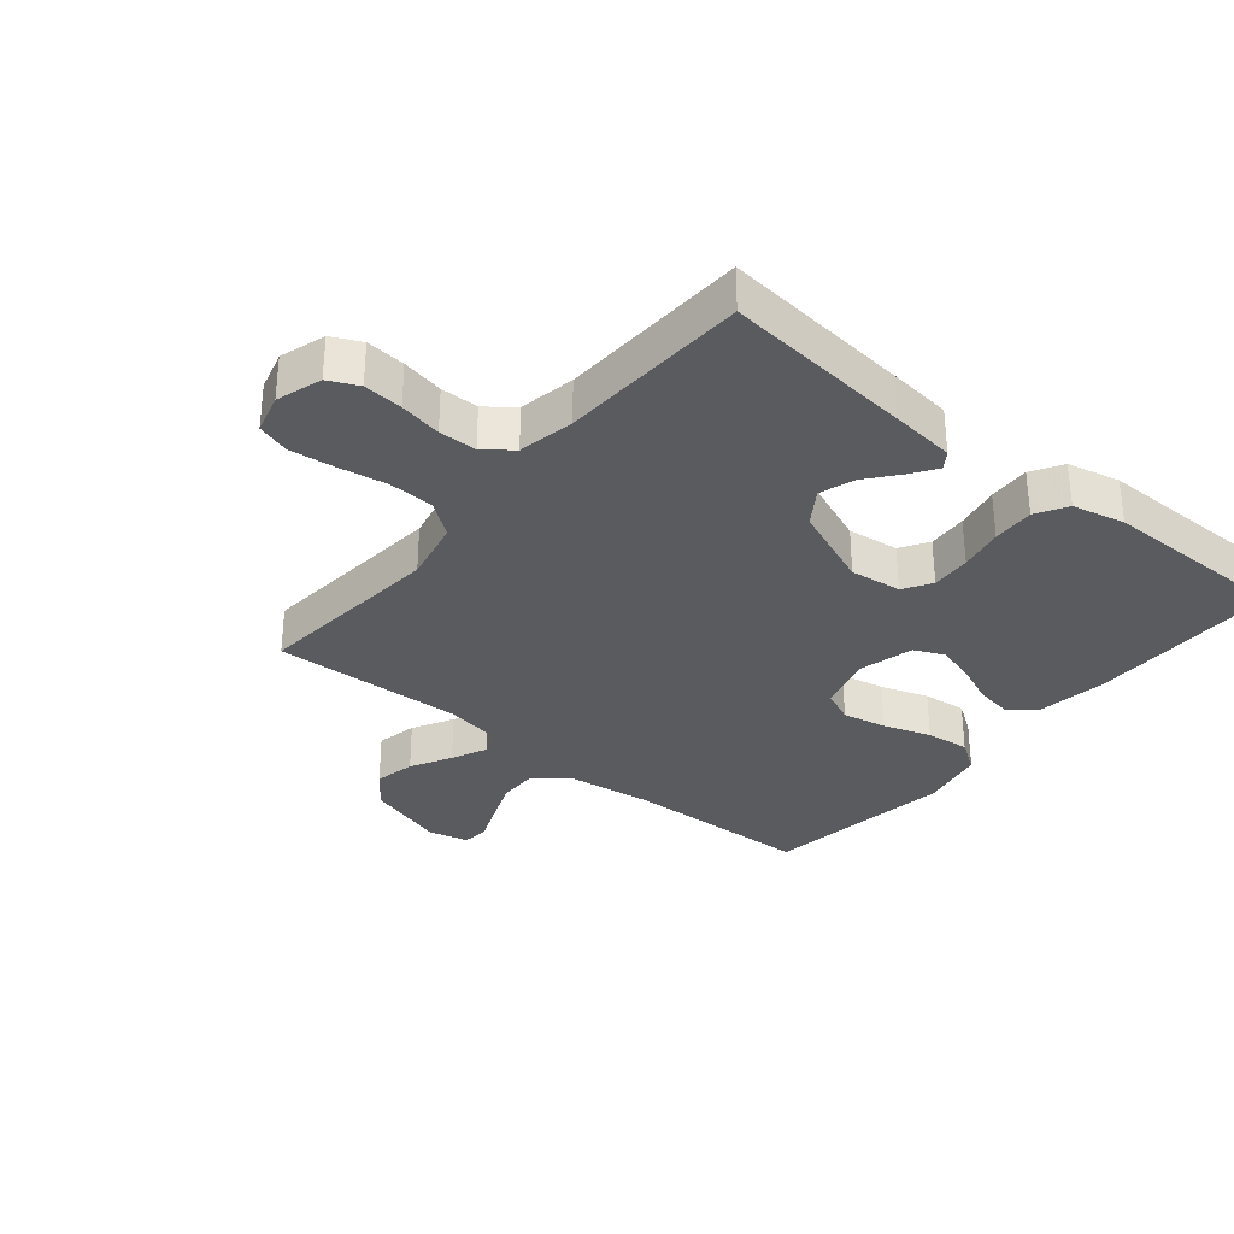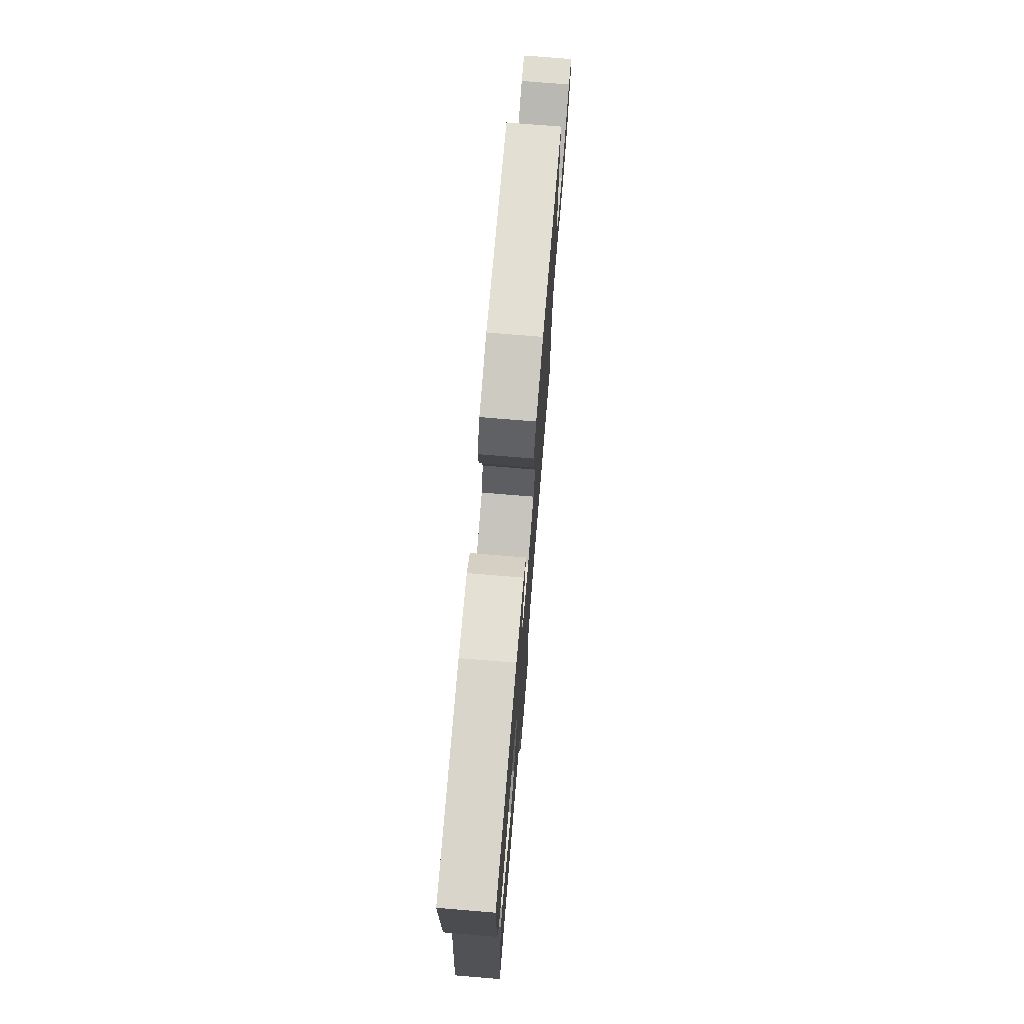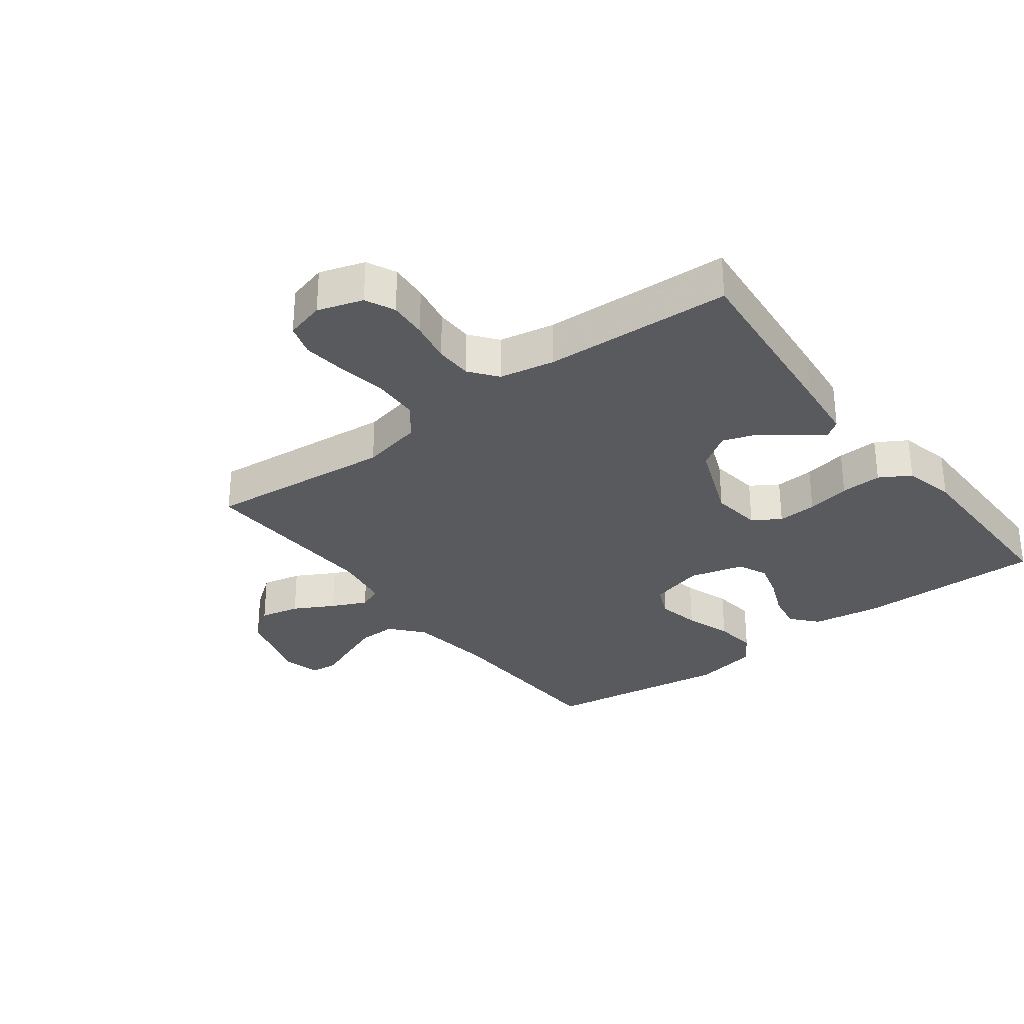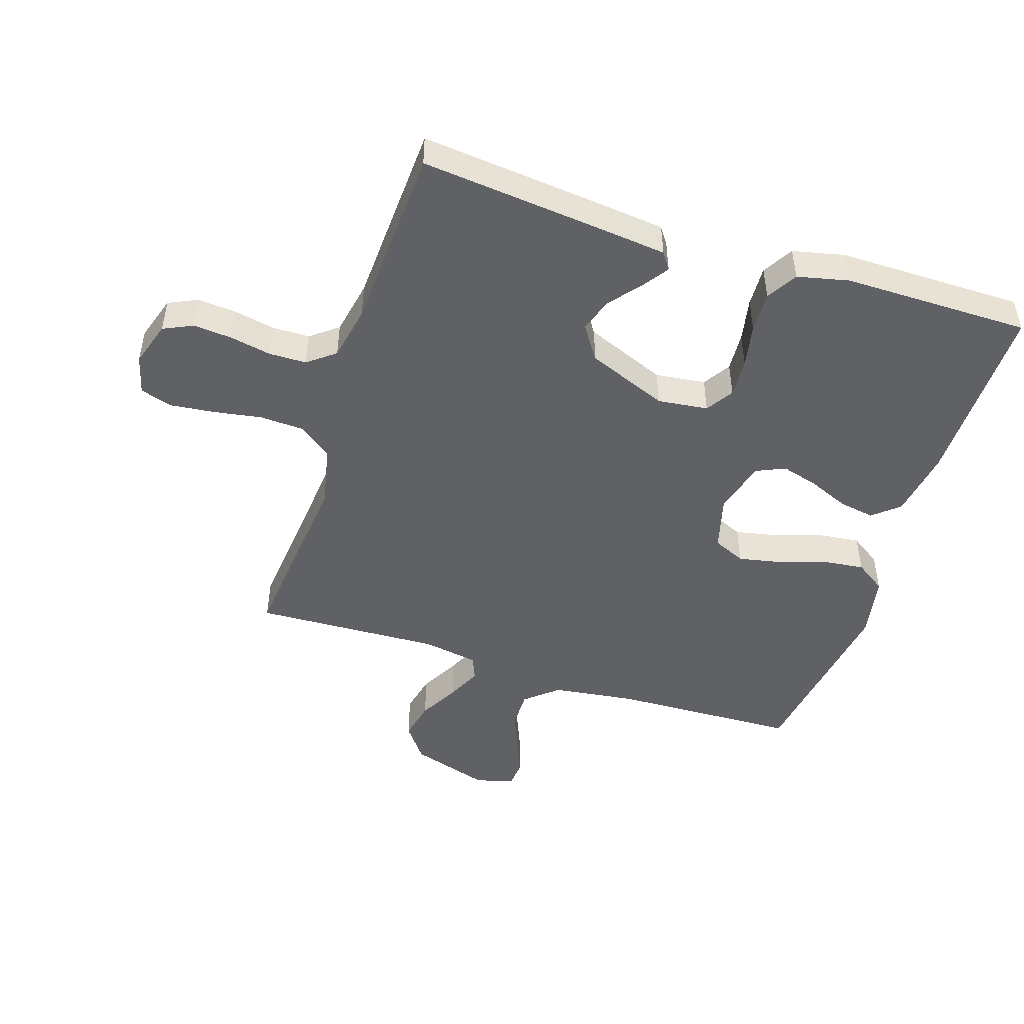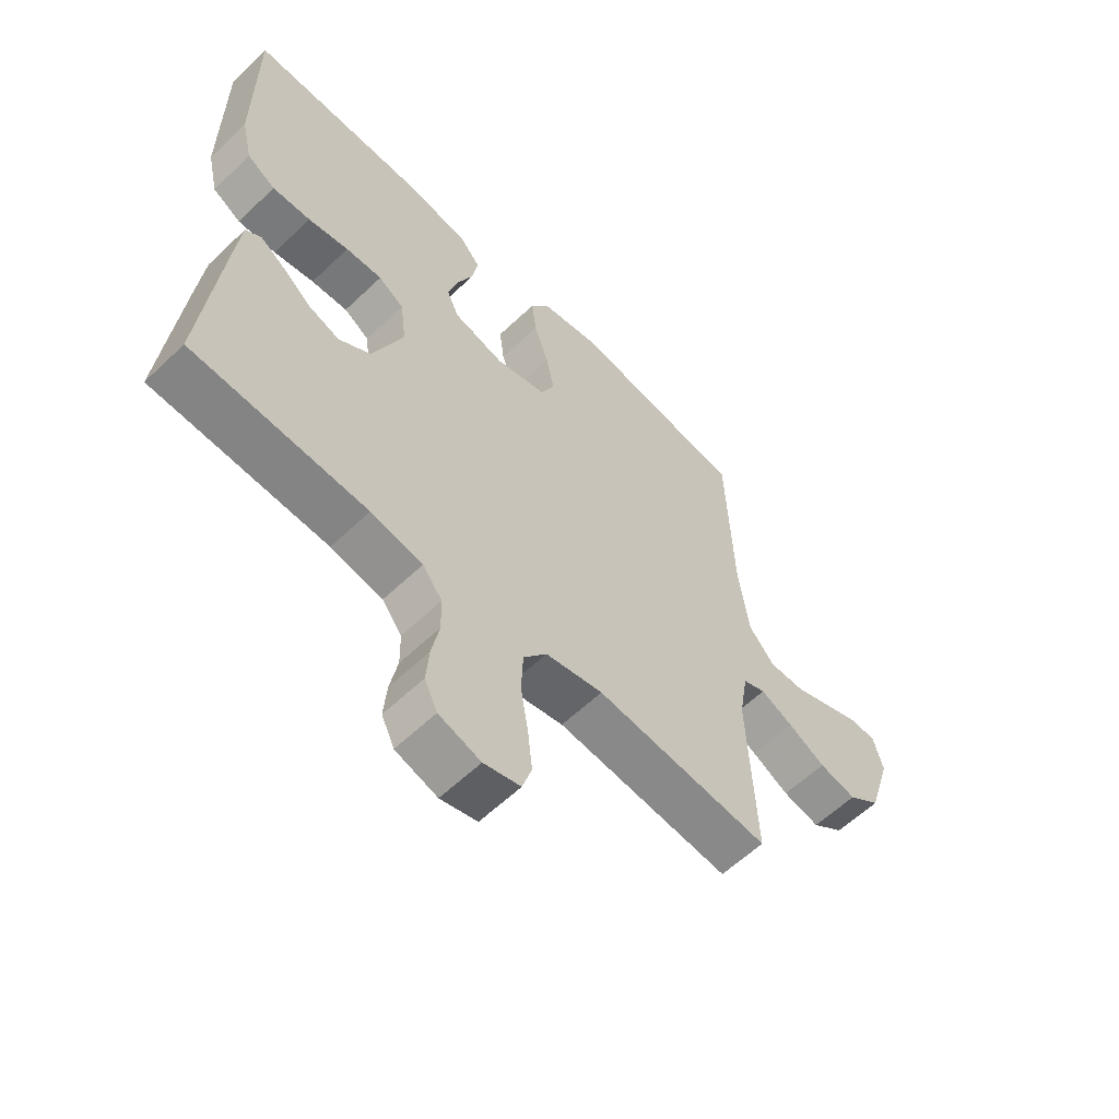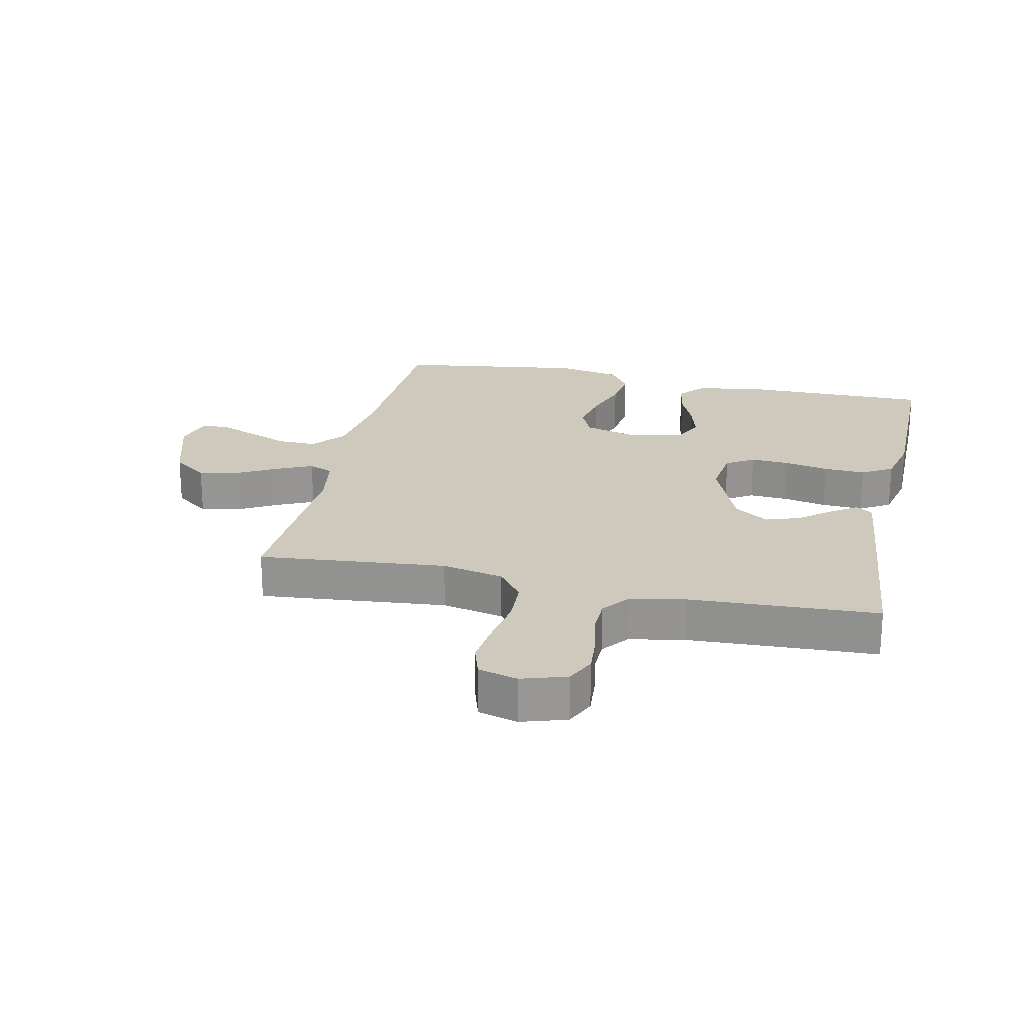
<metadata>
{"format":"obj","ext":"obj","renderer":"f3d","projection":"perspective","resolution":1024,"background":"white","views":[{"elev":-32.7,"azim":-129.4,"up":"+Y"},{"elev":74.9,"azim":-85.3,"up":"+Z"},{"elev":-30.6,"azim":-142.8,"up":"+Y"},{"elev":-48.1,"azim":-108.0,"up":"+Y"},{"elev":-59.7,"azim":-45.7,"up":"+Z"},{"elev":22.6,"azim":-167.6,"up":"+Y"}]}
</metadata>
<code>
v -0.5 0.07 0.5
v -0.2 0.07 0.498
v -0.09 0.07 0.481
v -0.054 0.07 0.439
v -0.064 0.07 0.381
v -0.091 0.07 0.317
v -0.108 0.07 0.257
v -0.087 0.07 0.21
v 0 0.07 0.187
v 0.088 0.07 0.211
v 0.111 0.07 0.263
v 0.097 0.07 0.332
v 0.072 0.07 0.407
v 0.064 0.07 0.475
v 0.097 0.07 0.524
v 0.2 0.07 0.544
v 0.5 0.07 0.5
v 0.511 0.07 0.2
v 0.529 0.07 0.066
v 0.573 0.07 0.014
v 0.634 0.07 0.015
v 0.7 0.07 0.041
v 0.761 0.07 0.066
v 0.804 0.07 0.062
v 0.82 0.07 0
v 0.781 0.07 -0.127
v 0.725 0.07 -0.169
v 0.661 0.07 -0.155
v 0.597 0.07 -0.12
v 0.541 0.07 -0.094
v 0.502 0.07 -0.11
v 0.487 0.07 -0.2
v 0.5 0.07 -0.5
v 0.2 0.07 -0.471
v 0.101 0.07 -0.492
v 0.061 0.07 -0.545
v 0.058 0.07 -0.617
v 0.071 0.07 -0.695
v 0.079 0.07 -0.766
v 0.063 0.07 -0.817
v 0 0.07 -0.834
v -0.072 0.07 -0.811
v -0.094 0.07 -0.764
v -0.089 0.07 -0.702
v -0.076 0.07 -0.635
v -0.077 0.07 -0.575
v -0.111 0.07 -0.531
v -0.2 0.07 -0.514
v -0.5 0.07 -0.5
v -0.47 0.07 -0.2
v -0.459 0.07 -0.098
v -0.432 0.07 -0.079
v -0.391 0.07 -0.107
v -0.341 0.07 -0.148
v -0.286 0.07 -0.167
v -0.231 0.07 -0.13
v -0.179 0.07 0
v -0.189 0.07 0.081
v -0.233 0.07 0.109
v -0.296 0.07 0.105
v -0.366 0.07 0.091
v -0.432 0.07 0.088
v -0.481 0.07 0.117
v -0.5 0.07 0.2
v -0.5 0 0.5
v -0.2 0 0.498
v -0.09 0 0.481
v -0.054 0 0.439
v -0.064 0 0.381
v -0.091 0 0.317
v -0.108 0 0.257
v -0.087 0 0.21
v 0 0 0.187
v 0.088 0 0.211
v 0.111 0 0.263
v 0.097 0 0.332
v 0.072 0 0.407
v 0.064 0 0.475
v 0.097 0 0.524
v 0.2 0 0.544
v 0.5 0 0.5
v 0.511 0 0.2
v 0.529 0 0.066
v 0.573 0 0.014
v 0.634 0 0.015
v 0.7 0 0.041
v 0.761 0 0.066
v 0.804 0 0.062
v 0.82 0 0
v 0.781 0 -0.127
v 0.725 0 -0.169
v 0.661 0 -0.155
v 0.597 0 -0.12
v 0.541 0 -0.094
v 0.502 0 -0.11
v 0.487 0 -0.2
v 0.5 0 -0.5
v 0.2 0 -0.471
v 0.101 0 -0.492
v 0.061 0 -0.545
v 0.058 0 -0.617
v 0.071 0 -0.695
v 0.079 0 -0.766
v 0.063 0 -0.817
v 0 0 -0.834
v -0.072 0 -0.811
v -0.094 0 -0.764
v -0.089 0 -0.702
v -0.076 0 -0.635
v -0.077 0 -0.575
v -0.111 0 -0.531
v -0.2 0 -0.514
v -0.5 0 -0.5
v -0.47 0 -0.2
v -0.459 0 -0.098
v -0.432 0 -0.079
v -0.391 0 -0.107
v -0.341 0 -0.148
v -0.286 0 -0.167
v -0.231 0 -0.13
v -0.179 0 0
v -0.189 0 0.081
v -0.233 0 0.109
v -0.296 0 0.105
v -0.366 0 0.091
v -0.432 0 0.088
v -0.481 0 0.117
v -0.5 0 0.2
f 4 5 6
f 3 4 6
f 2 3 6
f 1 2 6
f 64 1 6
f 63 64 6
f 62 63 6
f 61 62 6
f 60 61 6
f 59 60 6 7
f 58 59 7 8
f 57 58 8 9
f 56 57 9 10
f 52 53 54
f 51 52 54
f 50 51 54
f 49 50 54
f 48 49 54
f 47 48 54 55
f 46 47 55 56
f 43 44 45
f 42 43 45
f 41 42 45
f 40 41 45
f 39 40 45
f 38 39 45
f 37 38 45
f 36 37 45 46
f 46 56 10
f 36 46 10
f 35 36 10
f 32 33 34
f 35 10 11
f 34 35 11
f 32 34 11
f 31 32 11
f 27 28 29
f 26 27 29
f 25 26 29
f 24 25 29
f 23 24 29
f 22 23 29
f 21 22 29 30
f 20 21 30 31
f 16 17 18
f 15 16 18
f 14 15 18
f 13 14 18
f 12 13 18
f 12 18 19
f 19 20 31
f 12 19 31
f 11 12 31
f 70 69 68
f 70 68 67
f 70 67 66
f 70 66 65
f 70 65 128
f 70 128 127
f 70 127 126
f 70 126 125
f 70 125 124
f 71 70 124 123
f 72 71 123 122
f 73 72 122 121
f 74 73 121 120
f 118 117 116
f 118 116 115
f 118 115 114
f 118 114 113
f 118 113 112
f 119 118 112 111
f 120 119 111 110
f 109 108 107
f 109 107 106
f 109 106 105
f 109 105 104
f 109 104 103
f 109 103 102
f 109 102 101
f 110 109 101 100
f 74 120 110
f 74 110 100
f 74 100 99
f 98 97 96
f 75 74 99
f 75 99 98
f 75 98 96
f 75 96 95
f 93 92 91
f 93 91 90
f 93 90 89
f 93 89 88
f 93 88 87
f 93 87 86
f 94 93 86 85
f 95 94 85 84
f 82 81 80
f 82 80 79
f 82 79 78
f 82 78 77
f 82 77 76
f 83 82 76
f 95 84 83
f 95 83 76
f 95 76 75
f 1 65 66 2
f 2 66 67 3
f 3 67 68 4
f 4 68 69 5
f 5 69 70 6
f 6 70 71 7
f 7 71 72 8
f 8 72 73 9
f 9 73 74 10
f 10 74 75 11
f 11 75 76 12
f 12 76 77 13
f 13 77 78 14
f 14 78 79 15
f 15 79 80 16
f 16 80 81 17
f 17 81 82 18
f 18 82 83 19
f 19 83 84 20
f 20 84 85 21
f 21 85 86 22
f 22 86 87 23
f 23 87 88 24
f 24 88 89 25
f 25 89 90 26
f 26 90 91 27
f 27 91 92 28
f 28 92 93 29
f 29 93 94 30
f 30 94 95 31
f 31 95 96 32
f 32 96 97 33
f 33 97 98 34
f 34 98 99 35
f 35 99 100 36
f 36 100 101 37
f 37 101 102 38
f 38 102 103 39
f 39 103 104 40
f 40 104 105 41
f 41 105 106 42
f 42 106 107 43
f 43 107 108 44
f 44 108 109 45
f 45 109 110 46
f 46 110 111 47
f 47 111 112 48
f 48 112 113 49
f 49 113 114 50
f 50 114 115 51
f 51 115 116 52
f 52 116 117 53
f 53 117 118 54
f 54 118 119 55
f 55 119 120 56
f 56 120 121 57
f 57 121 122 58
f 58 122 123 59
f 59 123 124 60
f 60 124 125 61
f 61 125 126 62
f 62 126 127 63
f 63 127 128 64
f 64 128 65 1

</code>
